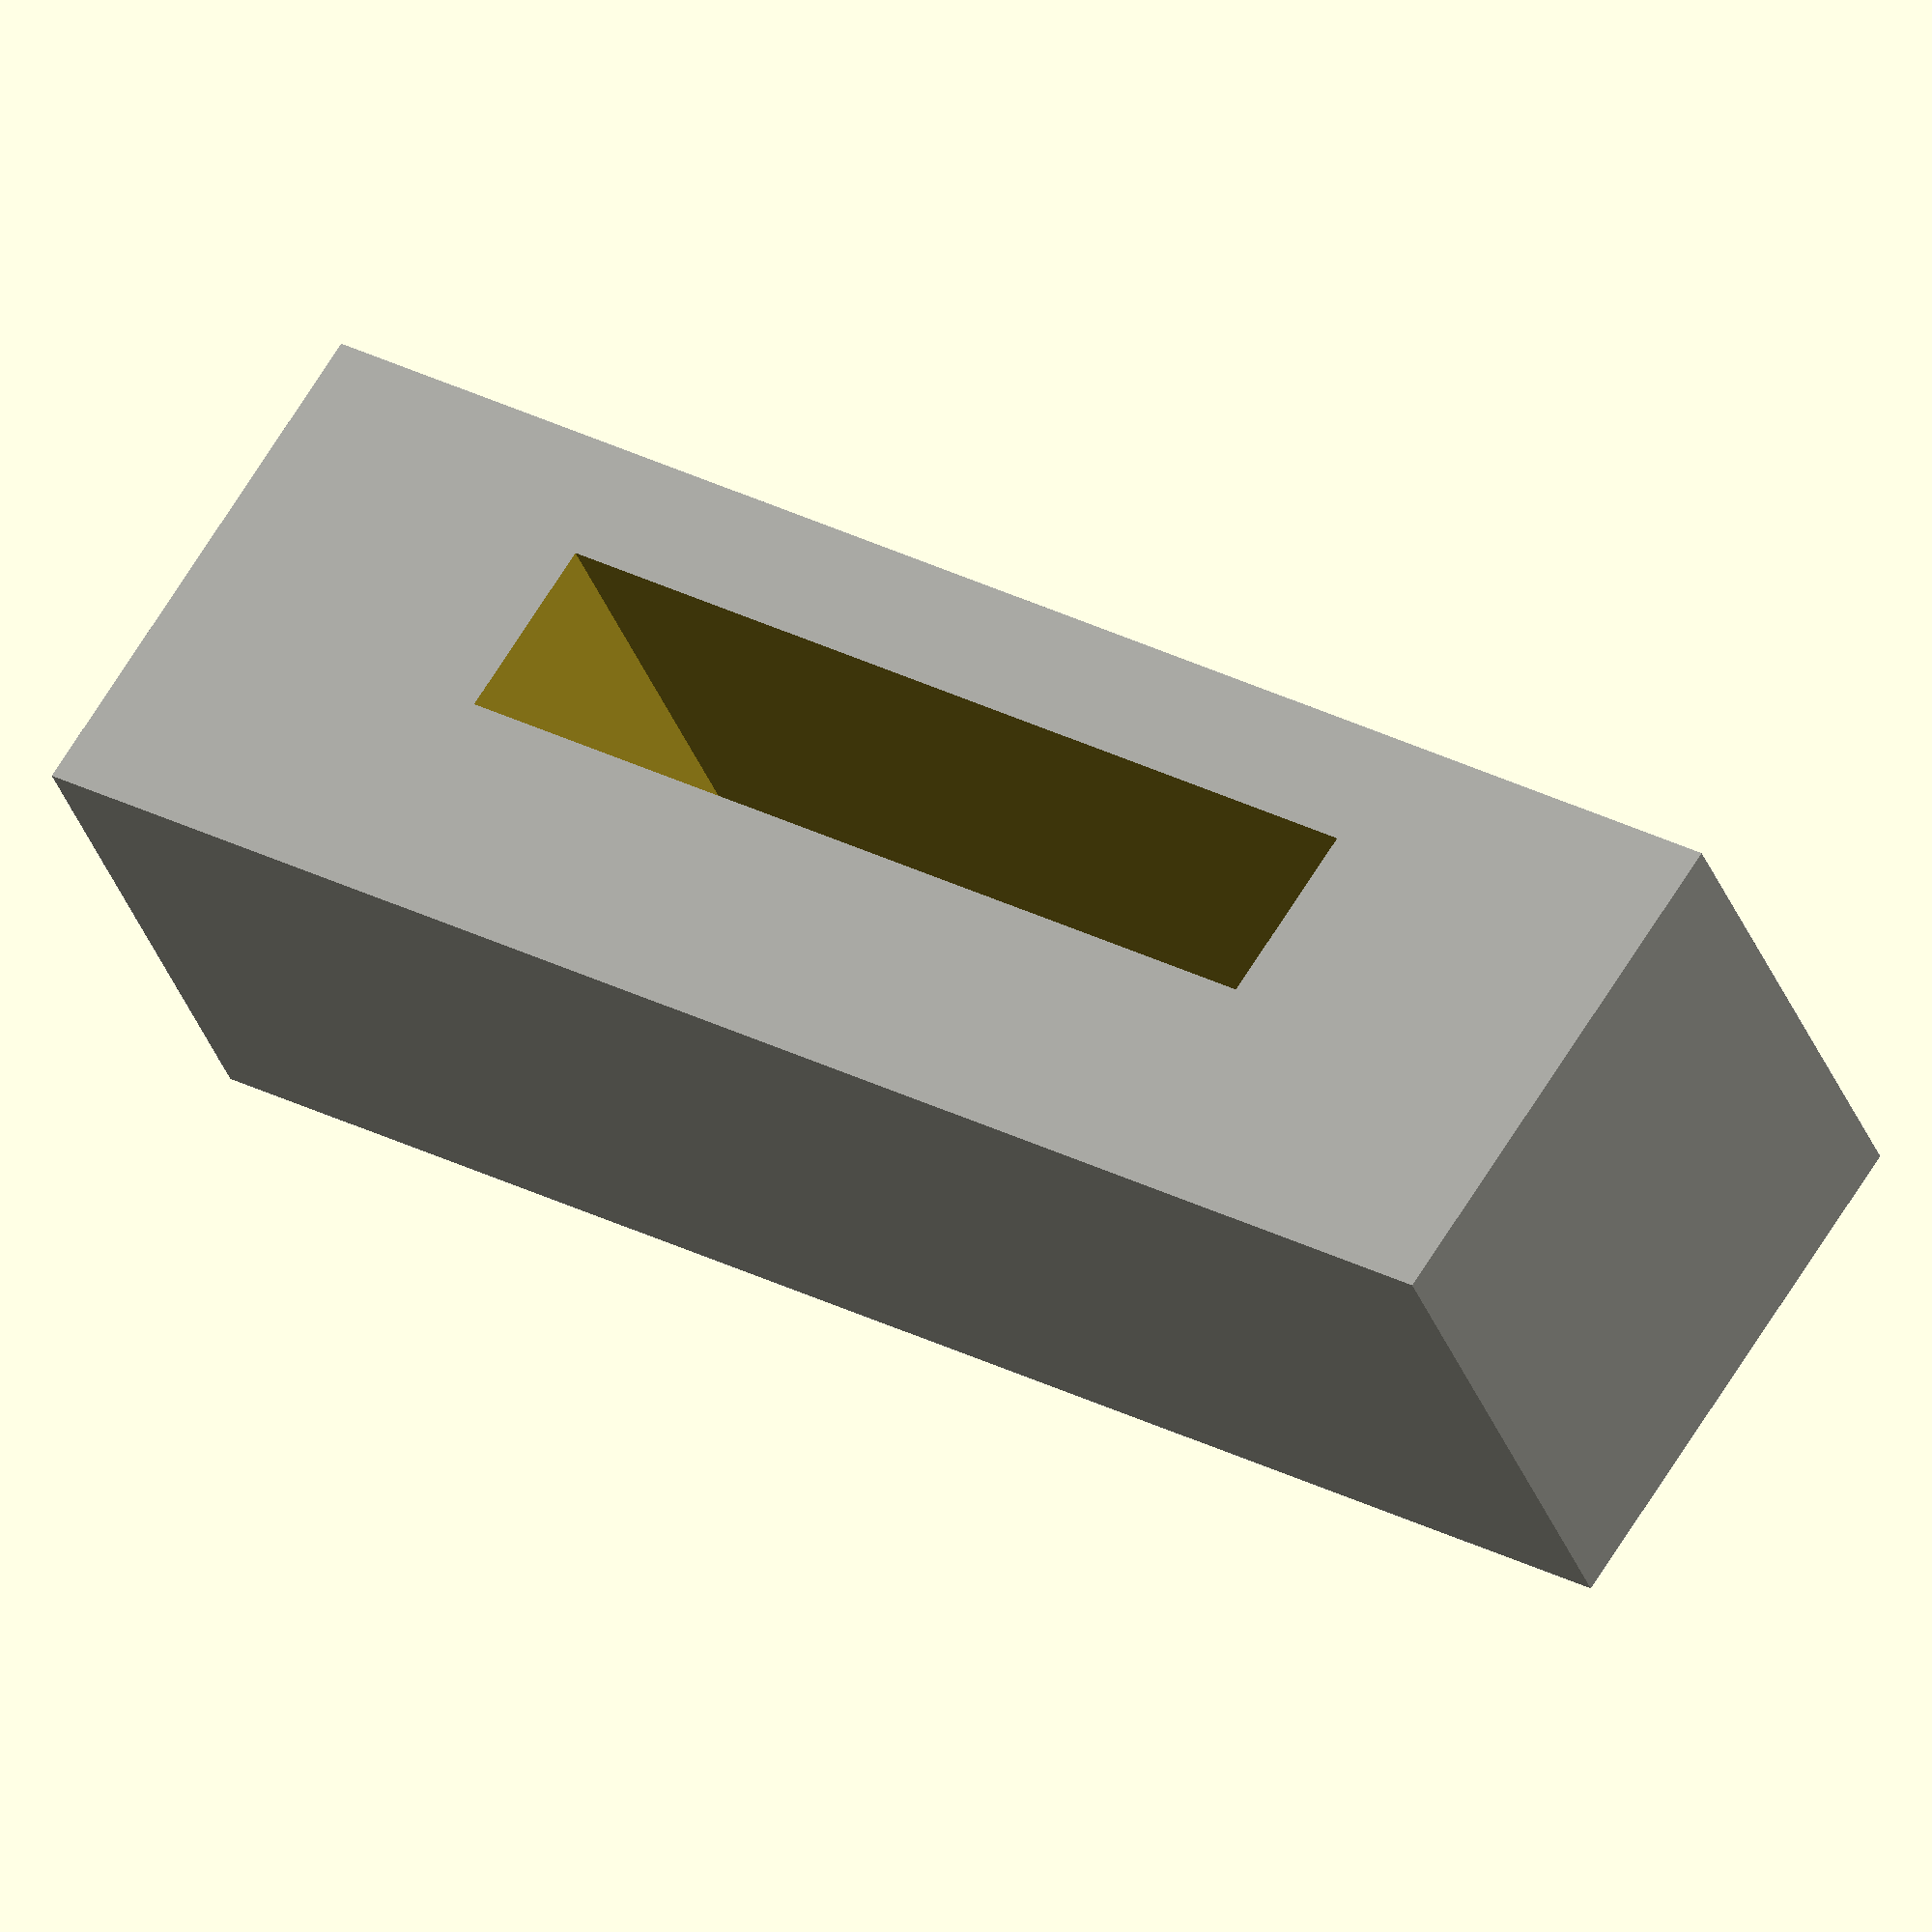
<openscad>
/**
 *  ================================================================
 *  ================= PROTOTYPE NOT FINISHED PIECE =================
 *  ================================================================
 */

// card width 18mm
// card z 1.9mm

// card metal with 14mm
// card metal z 2mm

// metal / card offset 2.7mm

module sdcardHolderPiece() {

    box_x_size = 25;
    box_y_size = 8;
    box_z_size = 8;

    card_x_size = 19.5;
    card_z_size = 2;
    

    card_metal_x_size = 14;
    card_metal_z_size = 2.2;

    metal_offset = 2.6;
    metal_z_offset = 0.6;



    difference() {
        color("grey", 0.8)
            cube([box_x_size, box_y_size, box_z_size], center = false);


            // card
            translate([
                box_x_size / 2 - card_x_size / 2,
                metal_offset,
                box_z_size / 2 - card_z_size
            ])
                cube([card_x_size, 20, card_z_size], center = false);


            // Metal
            translate([
                box_x_size / 2 - card_metal_x_size / 2,
                -1,
                box_z_size / 2 - metal_z_offset
            ])
                cube([card_metal_x_size, 20, card_metal_z_size + metal_z_offset], center = false);

    }

}

sdcardHolderPiece();

</openscad>
<views>
elev=293.3 azim=202.3 roll=211.6 proj=o view=solid
</views>
